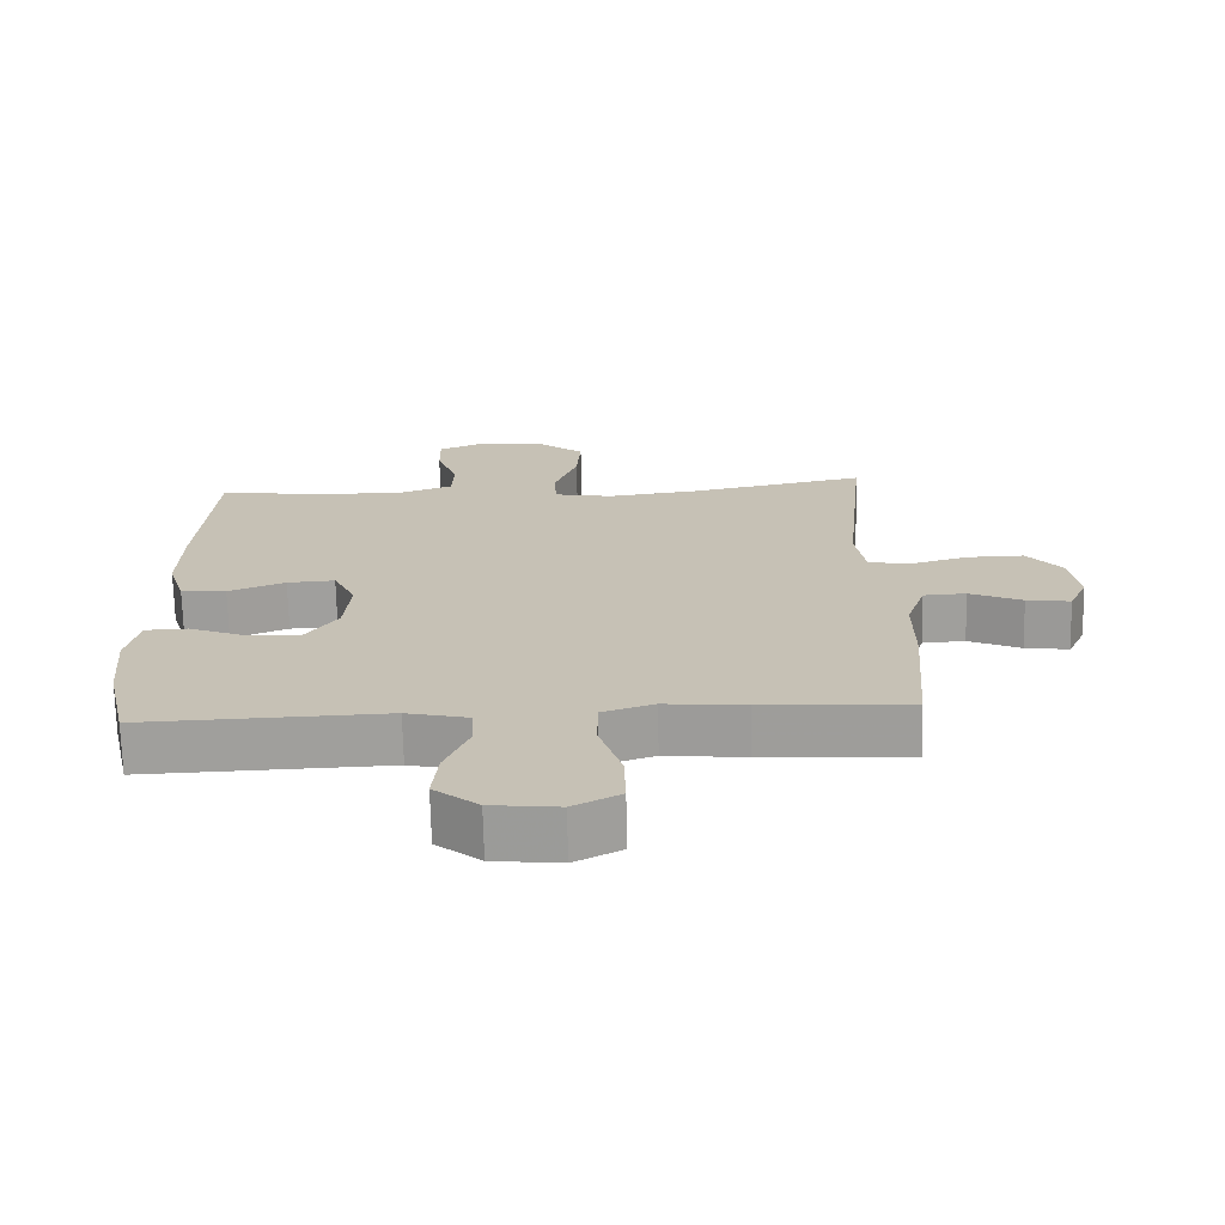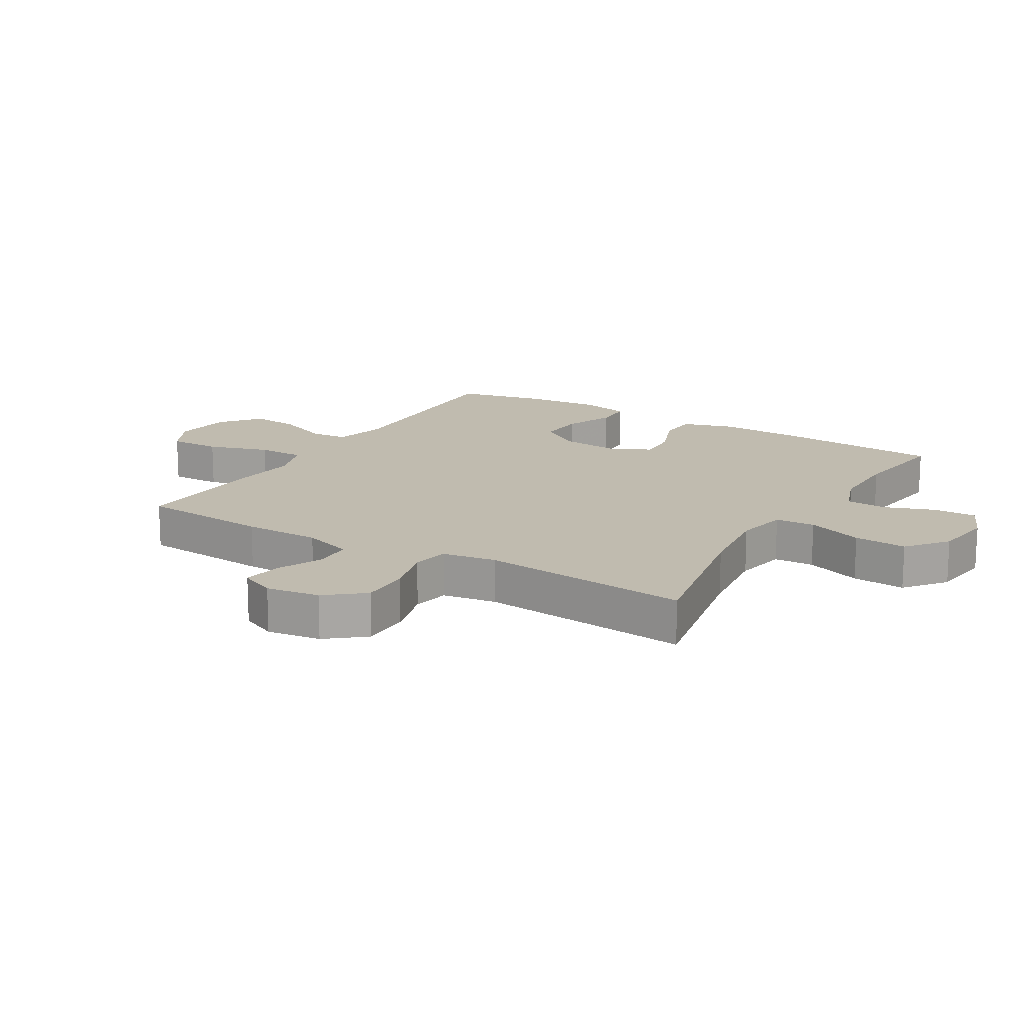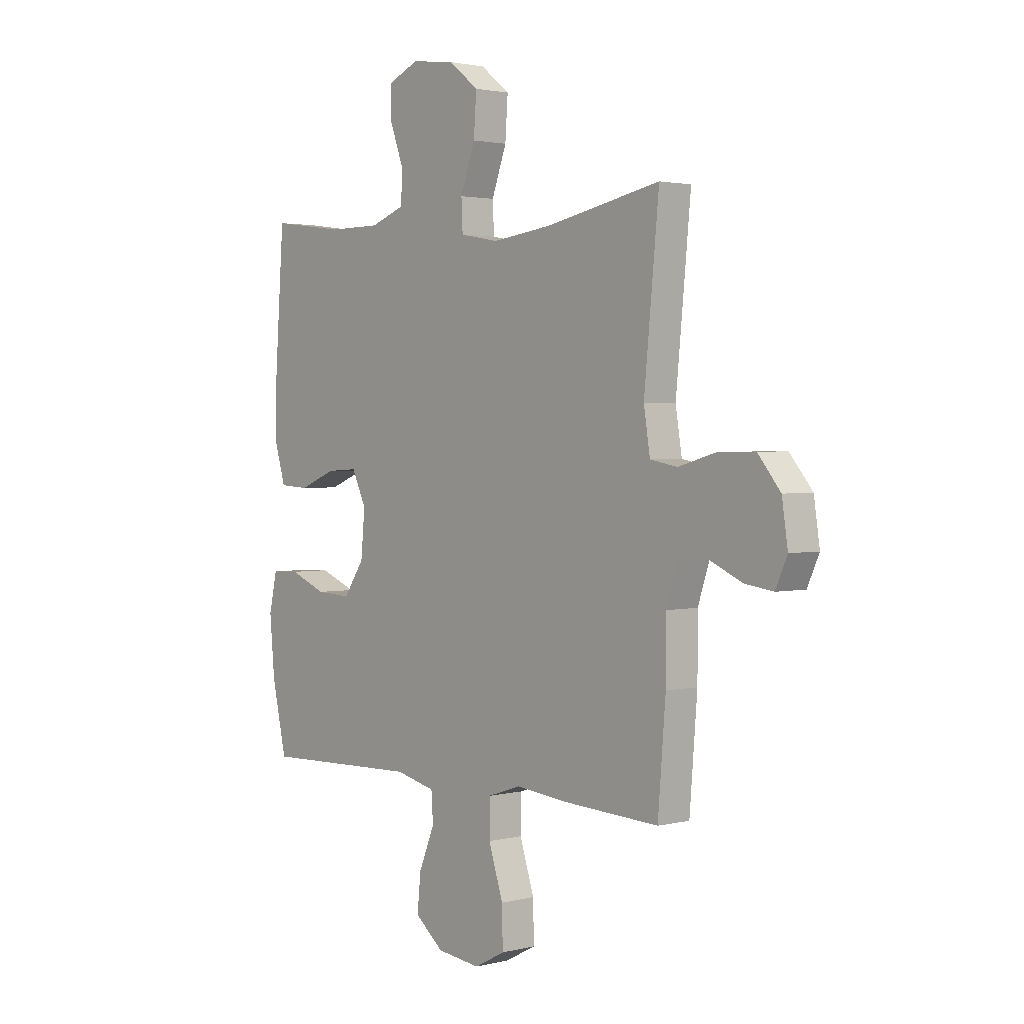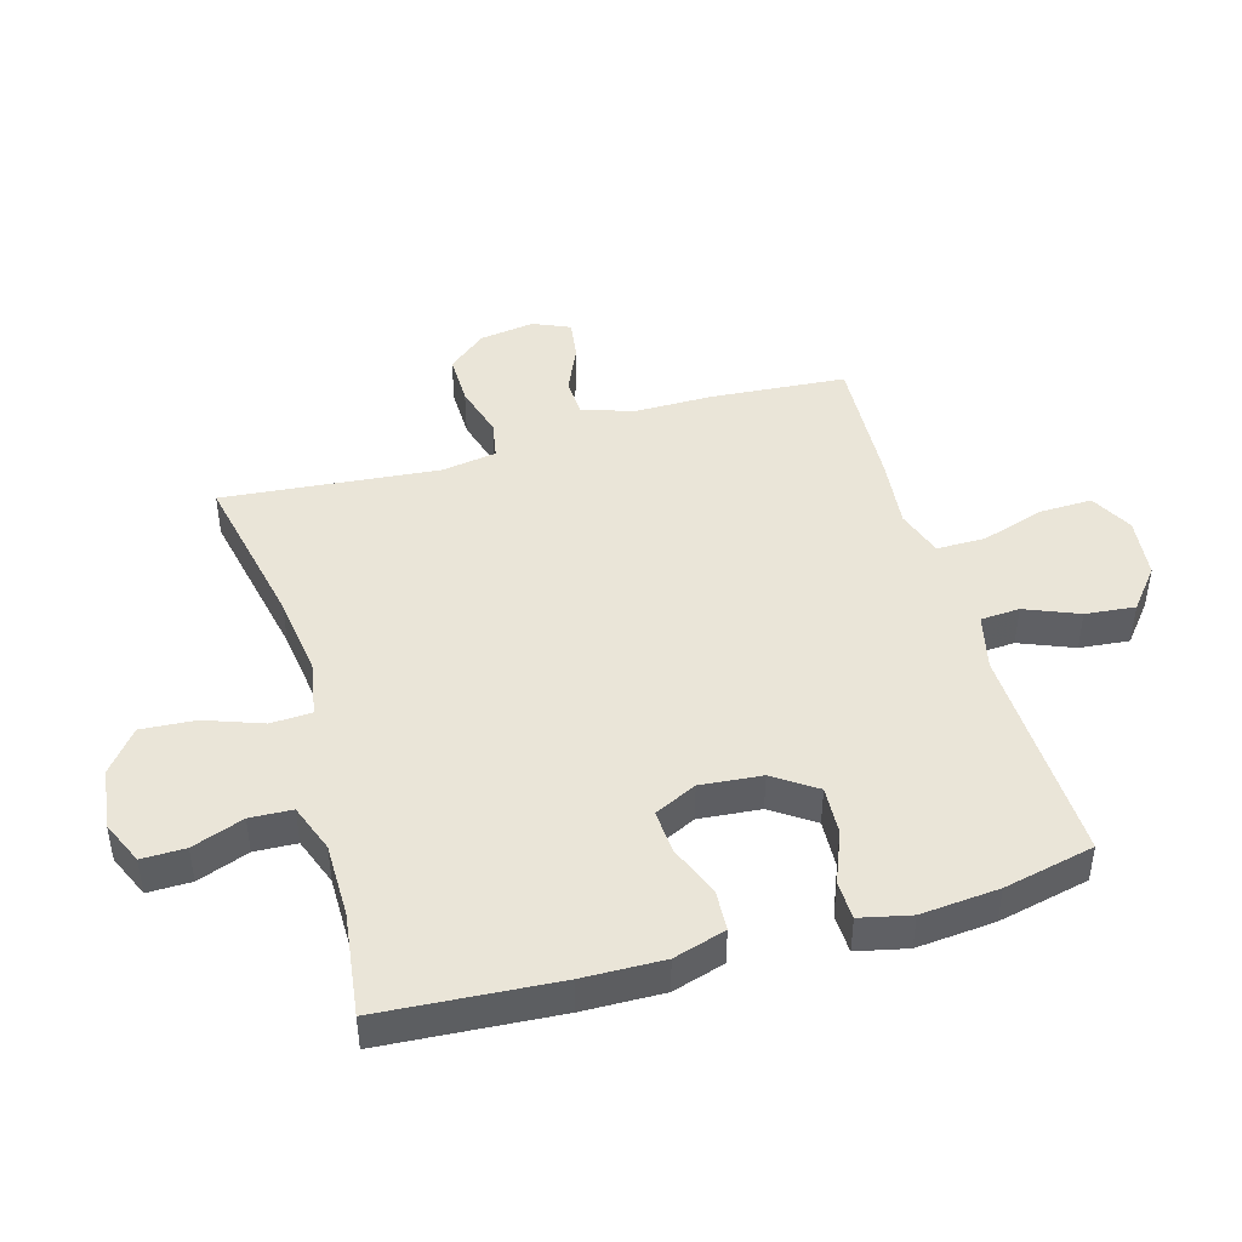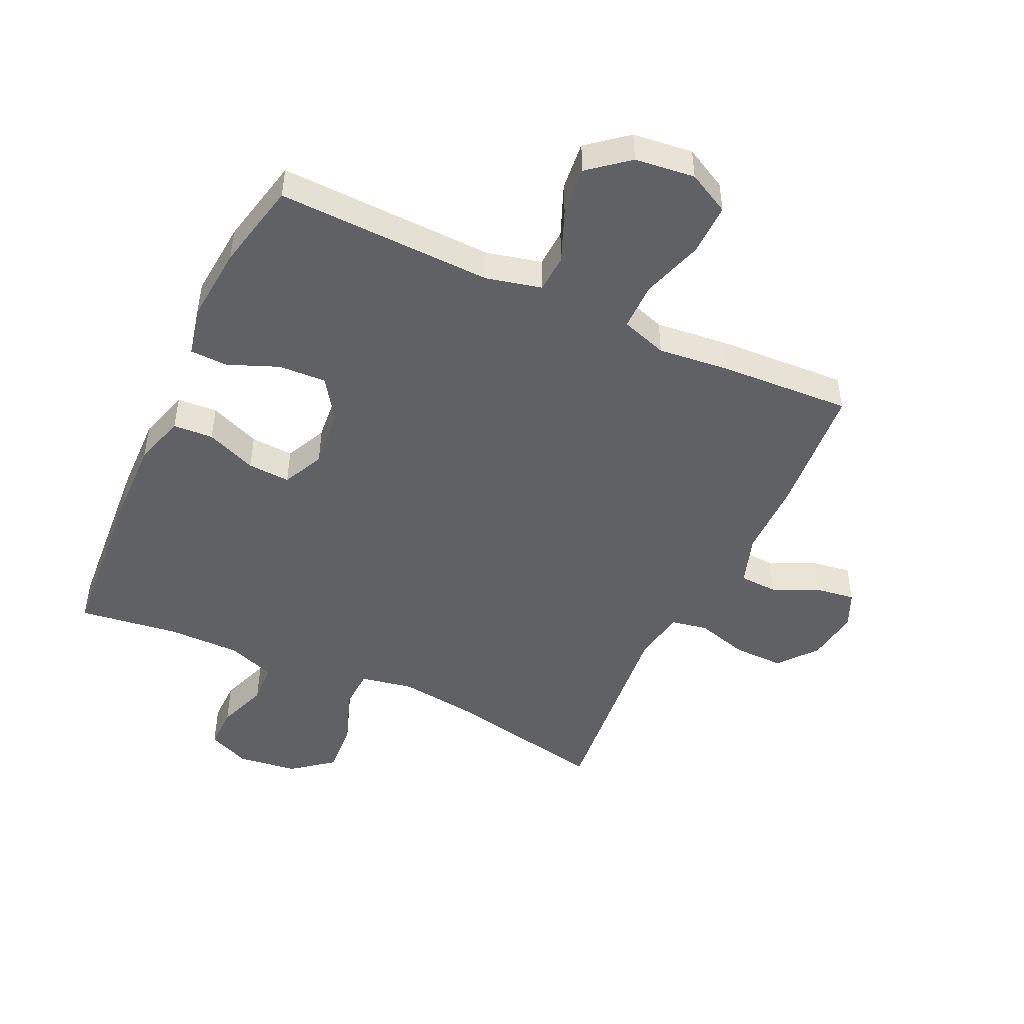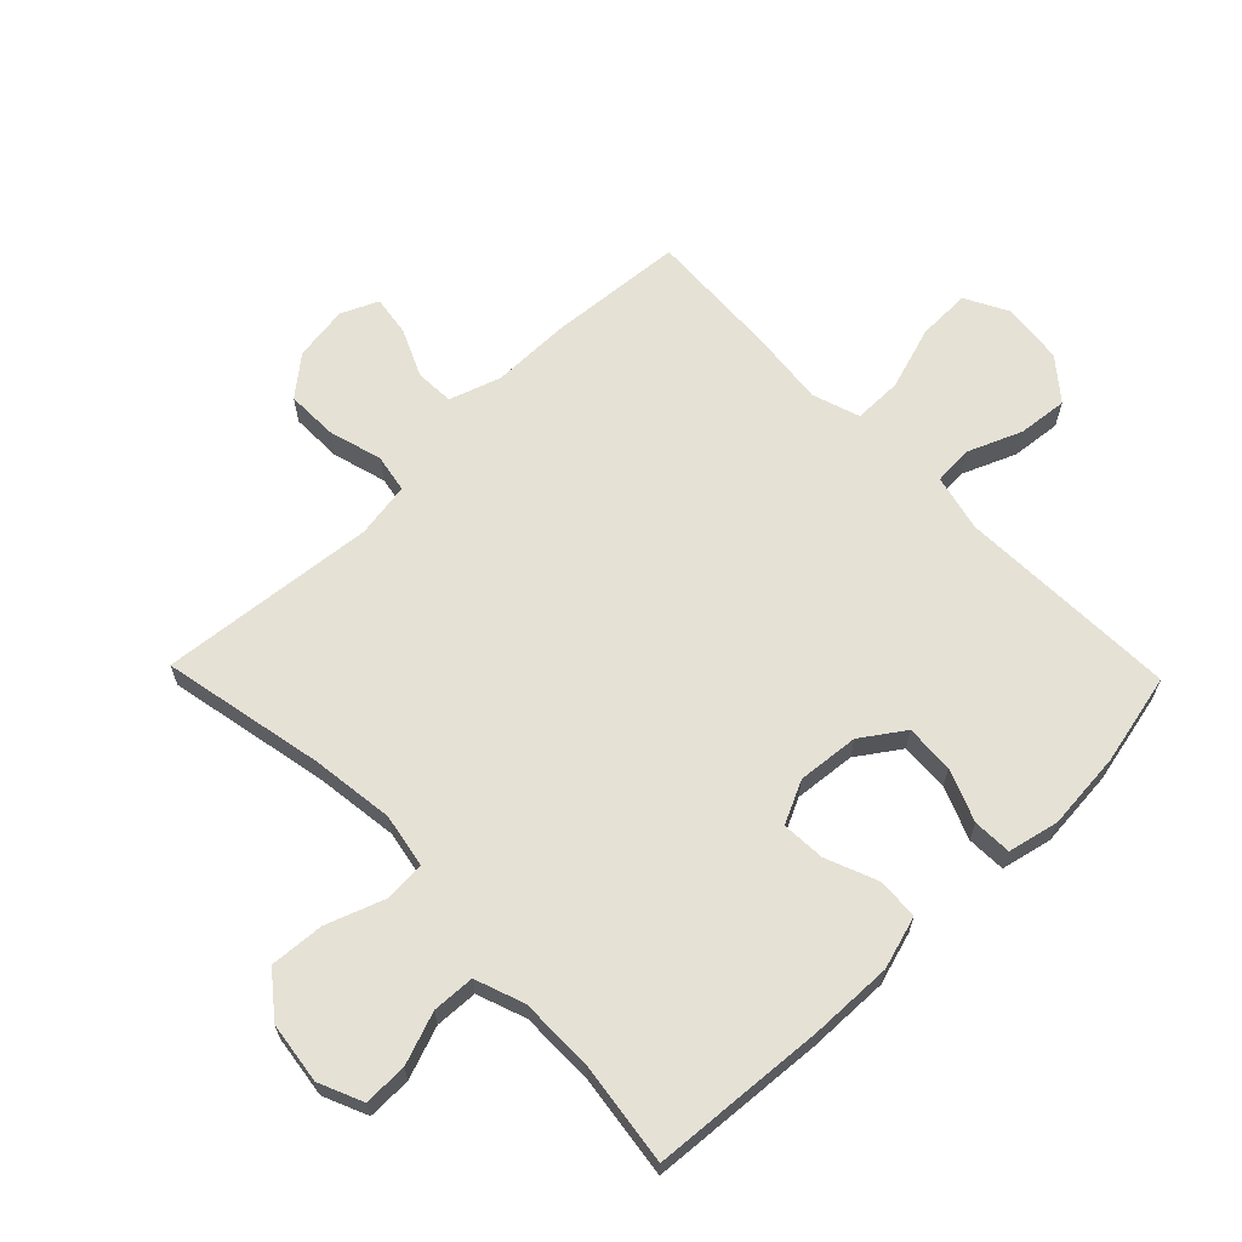
<metadata>
{"format":"obj","ext":"obj","renderer":"f3d","projection":"perspective","resolution":1024,"background":"white","views":[{"elev":-70.9,"azim":-178.6,"up":"+Z"},{"elev":16.1,"azim":-58.9,"up":"+Y"},{"elev":2.2,"azim":-131.0,"up":"+Z"},{"elev":45.1,"azim":73.9,"up":"+Y"},{"elev":-47.8,"azim":155.1,"up":"+Y"},{"elev":65.0,"azim":45.9,"up":"+Y"}]}
</metadata>
<code>
v -0.5 0.07 0.5
v -0.244 0.07 0.448
v -0.112 0.07 0.431
v -0.026 0.07 0.447
v -0.023 0.07 0.512
v -0.056 0.07 0.603
v -0.062 0.07 0.689
v 0.004 0.07 0.741
v 0.101 0.07 0.754
v 0.17 0.07 0.724
v 0.169 0.07 0.655
v 0.139 0.07 0.573
v 0.142 0.07 0.506
v 0.219 0.07 0.478
v 0.337 0.07 0.478
v 0.5 0.07 0.5
v 0.52 0.07 0.222
v 0.523 0.07 0.094
v 0.498 0.07 0.011
v 0.433 0.07 0.007
v 0.351 0.07 0.04
v 0.282 0.07 0.044
v 0.25 0.07 -0.023
v 0.259 0.07 -0.12
v 0.305 0.07 -0.187
v 0.382 0.07 -0.183
v 0.464 0.07 -0.15
v 0.525 0.07 -0.152
v 0.543 0.07 -0.232
v 0.532 0.07 -0.356
v 0.5 0.07 -0.5
v 0.149 0.07 -0.489
v 0.06 0.07 -0.51
v 0.056 0.07 -0.572
v 0.091 0.07 -0.657
v 0.099 0.07 -0.736
v 0.035 0.07 -0.788
v -0.062 0.07 -0.799
v -0.13 0.07 -0.763
v -0.128 0.07 -0.679
v -0.096 0.07 -0.579
v -0.096 0.07 -0.502
v -0.171 0.07 -0.477
v -0.287 0.07 -0.489
v -0.5 0.07 -0.5
v -0.517 0.07 -0.287
v -0.517 0.07 -0.162
v -0.544 0.07 -0.081
v -0.605 0.07 -0.078
v -0.681 0.07 -0.112
v -0.744 0.07 -0.121
v -0.77 0.07 -0.063
v -0.757 0.07 0.024
v -0.707 0.07 0.085
v -0.626 0.07 0.084
v -0.541 0.07 0.06
v -0.481 0.07 0.071
v -0.467 0.07 0.159
v -0.5 0 0.5
v -0.244 0 0.448
v -0.112 0 0.431
v -0.026 0 0.447
v -0.023 0 0.512
v -0.056 0 0.603
v -0.062 0 0.689
v 0.004 0 0.741
v 0.101 0 0.754
v 0.17 0 0.724
v 0.169 0 0.655
v 0.139 0 0.573
v 0.142 0 0.506
v 0.219 0 0.478
v 0.337 0 0.478
v 0.5 0 0.5
v 0.52 0 0.222
v 0.523 0 0.094
v 0.498 0 0.011
v 0.433 0 0.007
v 0.351 0 0.04
v 0.282 0 0.044
v 0.25 0 -0.023
v 0.259 0 -0.12
v 0.305 0 -0.187
v 0.382 0 -0.183
v 0.464 0 -0.15
v 0.525 0 -0.152
v 0.543 0 -0.232
v 0.532 0 -0.356
v 0.5 0 -0.5
v 0.149 0 -0.489
v 0.06 0 -0.51
v 0.056 0 -0.572
v 0.091 0 -0.657
v 0.099 0 -0.736
v 0.035 0 -0.788
v -0.062 0 -0.799
v -0.13 0 -0.763
v -0.128 0 -0.679
v -0.096 0 -0.579
v -0.096 0 -0.502
v -0.171 0 -0.477
v -0.287 0 -0.489
v -0.5 0 -0.5
v -0.517 0 -0.287
v -0.517 0 -0.162
v -0.544 0 -0.081
v -0.605 0 -0.078
v -0.681 0 -0.112
v -0.744 0 -0.121
v -0.77 0 -0.063
v -0.757 0 0.024
v -0.707 0 0.085
v -0.626 0 0.084
v -0.541 0 0.06
v -0.481 0 0.071
v -0.467 0 0.159
f 53 54 55 56
f 51 52 53 56
f 49 50 51 56
f 48 49 56 57
f 47 48 57
f 46 47 57 58
f 43 44 45 46
f 42 43 46 58
f 38 39 40 41
f 38 41 42
f 37 38 42
f 34 35 36 37
f 33 34 37 42
f 32 33 42 58
f 26 27 28 29
f 25 26 29 30
f 18 19 20 21
f 18 21 22
f 15 16 17 18
f 14 15 18 22
f 13 14 22 23
f 9 10 11 12
f 9 12 13
f 8 9 13
f 5 6 7 8
f 4 5 8 13
f 32 58 1 2
f 25 30 31 32
f 24 25 32 2
f 4 13 23 24
f 3 4 24
f 2 3 24
f 114 113 112 111
f 114 111 110 109
f 114 109 108 107
f 115 114 107 106
f 115 106 105
f 116 115 105 104
f 104 103 102 101
f 116 104 101 100
f 99 98 97 96
f 100 99 96
f 100 96 95
f 95 94 93 92
f 100 95 92 91
f 116 100 91 90
f 87 86 85 84
f 88 87 84 83
f 79 78 77 76
f 80 79 76
f 76 75 74 73
f 80 76 73 72
f 81 80 72 71
f 70 69 68 67
f 71 70 67
f 71 67 66
f 66 65 64 63
f 71 66 63 62
f 60 59 116 90
f 90 89 88 83
f 60 90 83 82
f 82 81 71 62
f 82 62 61
f 82 61 60
f 1 59 60 2
f 2 60 61 3
f 3 61 62 4
f 4 62 63 5
f 5 63 64 6
f 6 64 65 7
f 7 65 66 8
f 8 66 67 9
f 9 67 68 10
f 10 68 69 11
f 11 69 70 12
f 12 70 71 13
f 13 71 72 14
f 14 72 73 15
f 15 73 74 16
f 16 74 75 17
f 17 75 76 18
f 18 76 77 19
f 19 77 78 20
f 20 78 79 21
f 21 79 80 22
f 22 80 81 23
f 23 81 82 24
f 24 82 83 25
f 25 83 84 26
f 26 84 85 27
f 27 85 86 28
f 28 86 87 29
f 29 87 88 30
f 30 88 89 31
f 31 89 90 32
f 32 90 91 33
f 33 91 92 34
f 34 92 93 35
f 35 93 94 36
f 36 94 95 37
f 37 95 96 38
f 38 96 97 39
f 39 97 98 40
f 40 98 99 41
f 41 99 100 42
f 42 100 101 43
f 43 101 102 44
f 44 102 103 45
f 45 103 104 46
f 46 104 105 47
f 47 105 106 48
f 48 106 107 49
f 49 107 108 50
f 50 108 109 51
f 51 109 110 52
f 52 110 111 53
f 53 111 112 54
f 54 112 113 55
f 55 113 114 56
f 56 114 115 57
f 57 115 116 58
f 58 116 59 1

</code>
